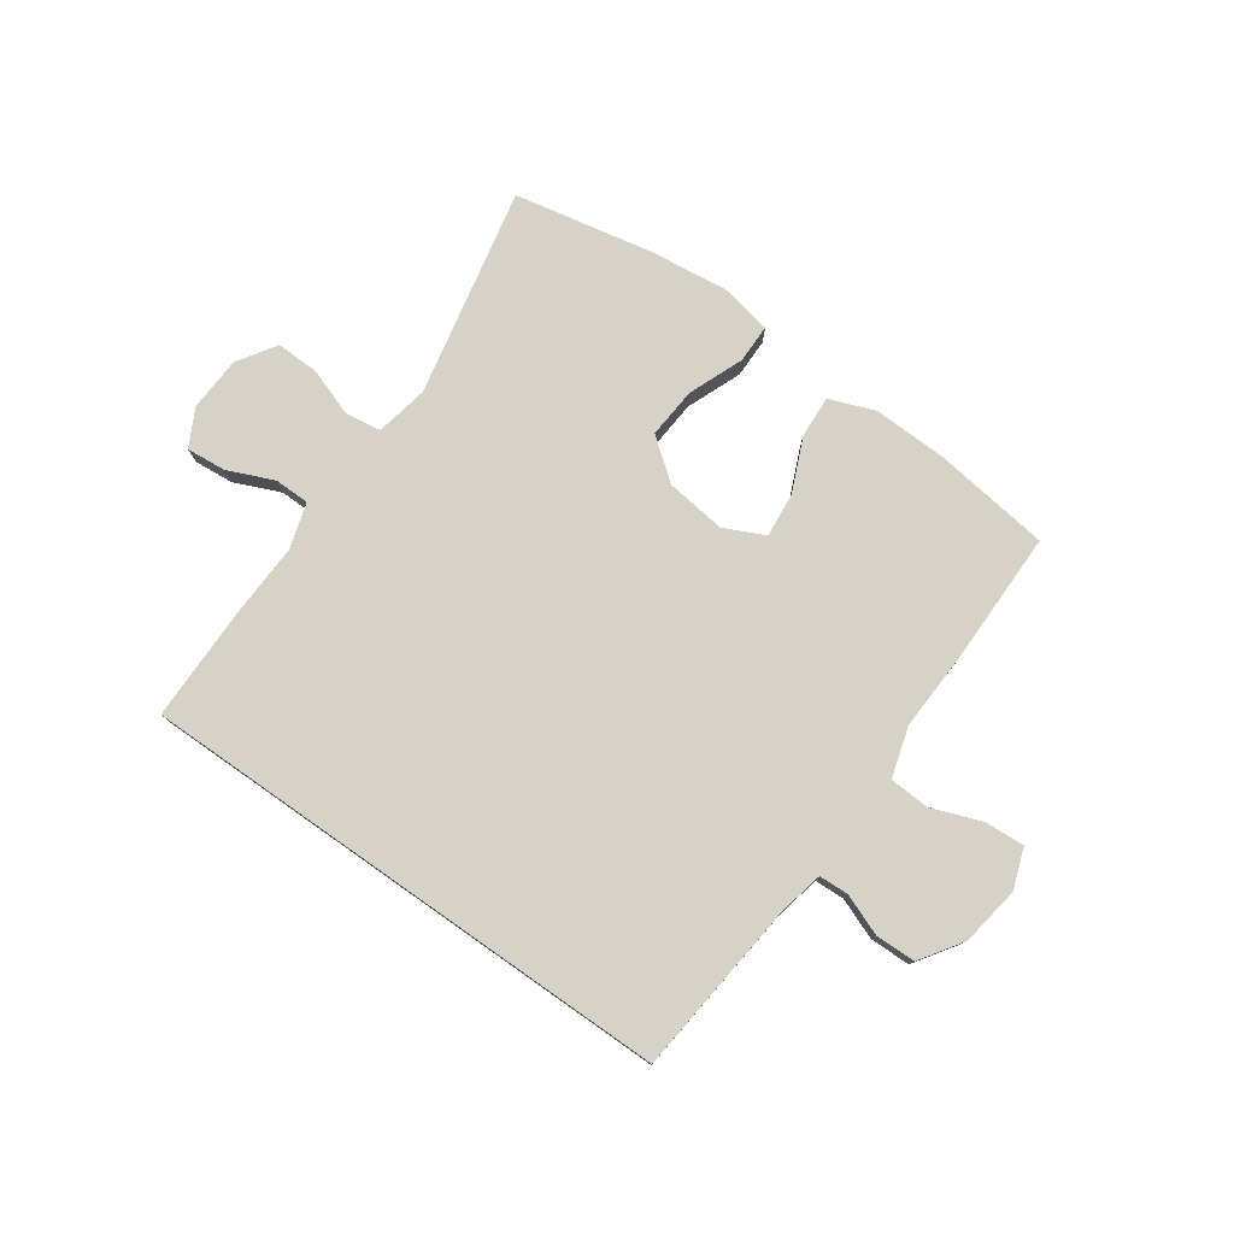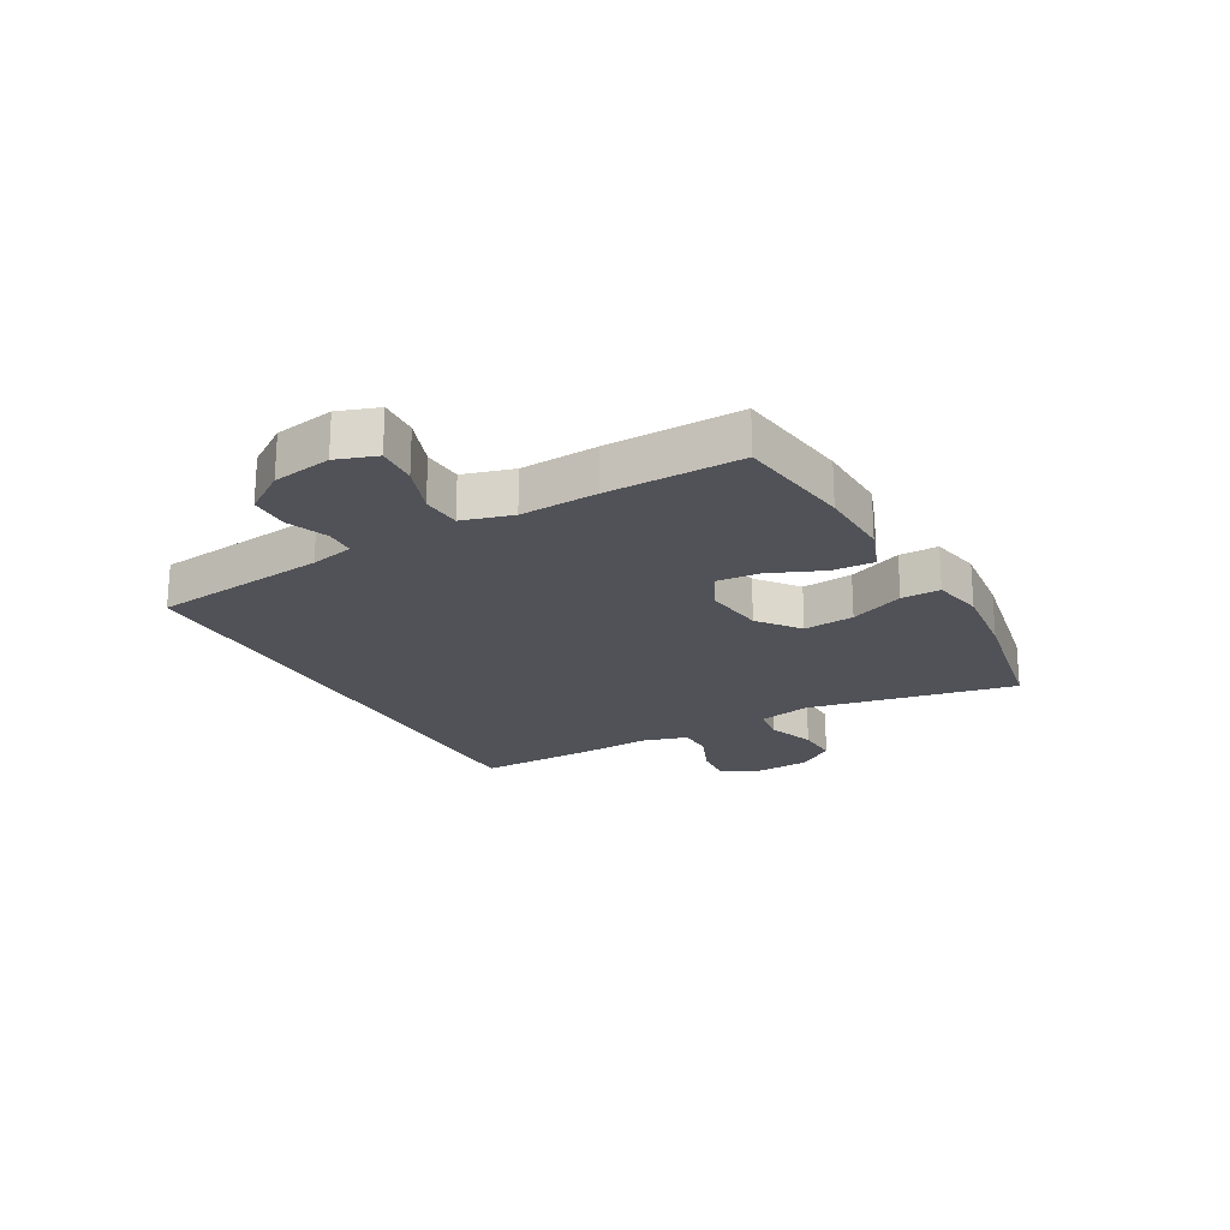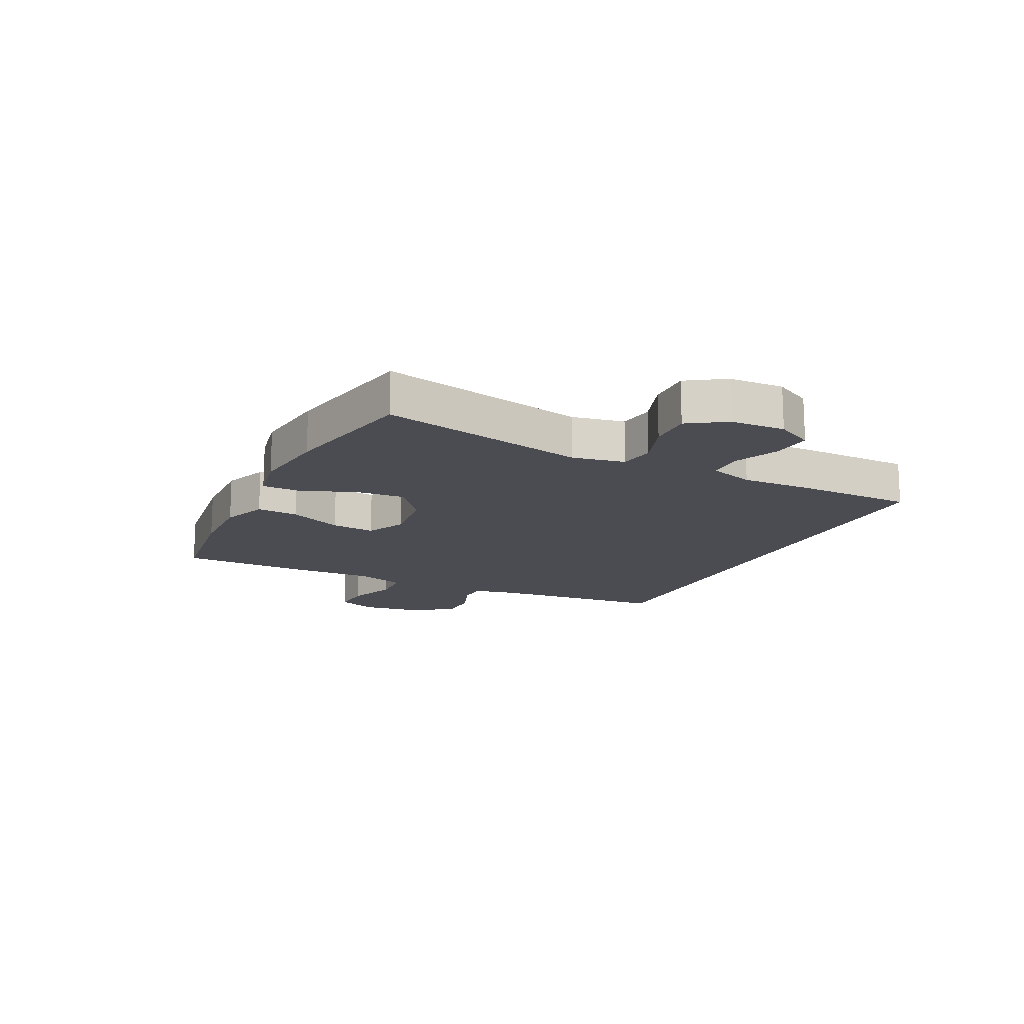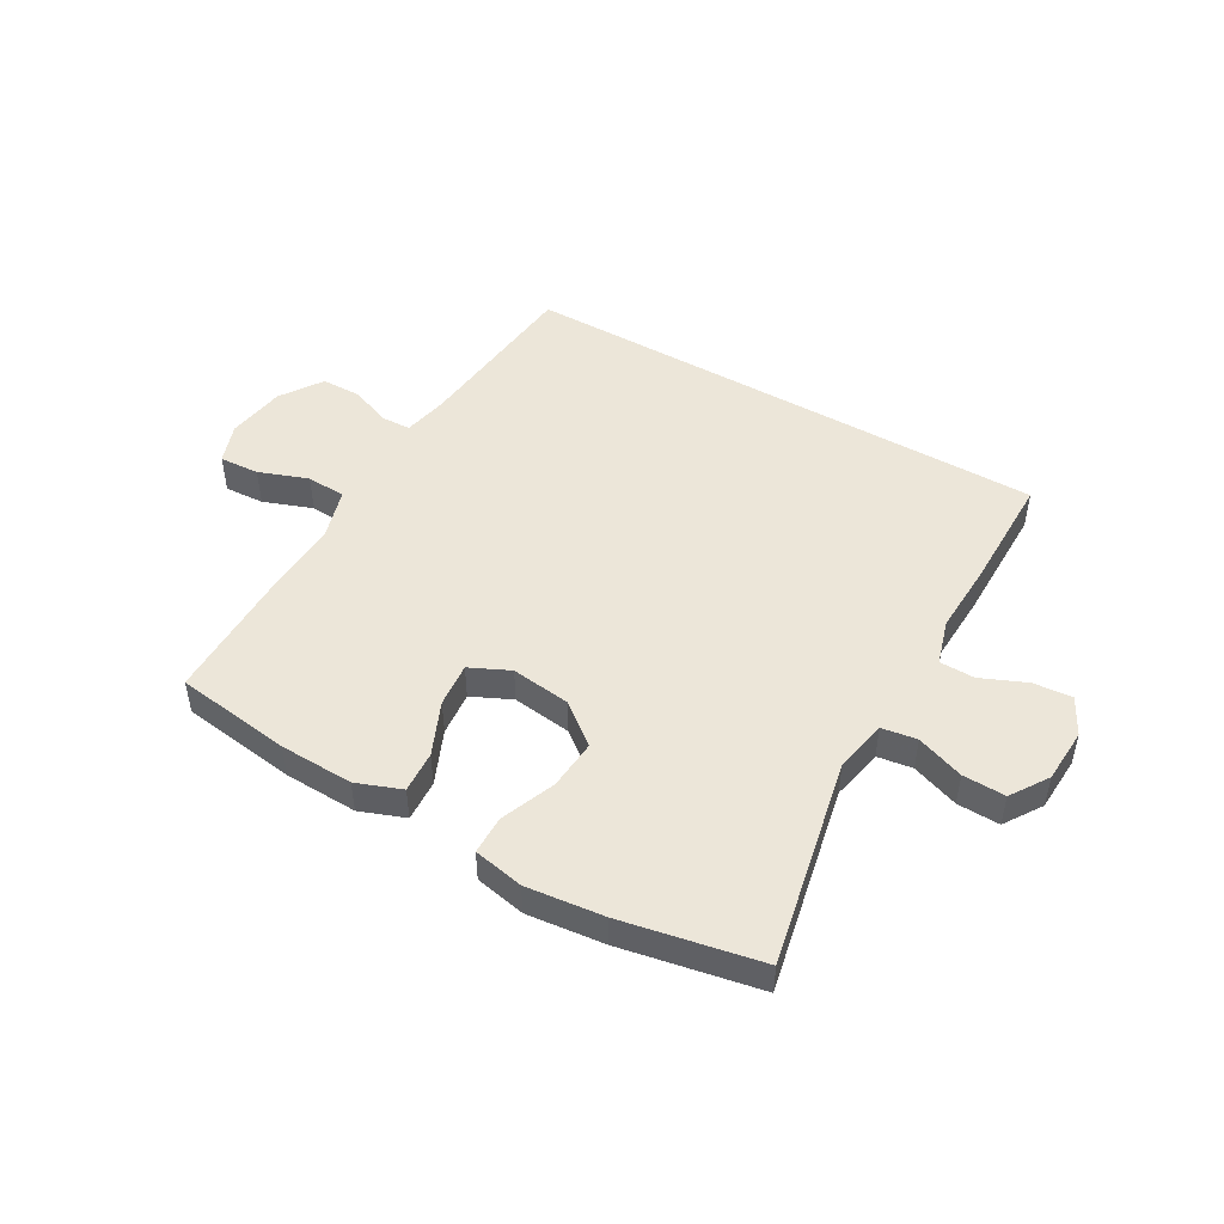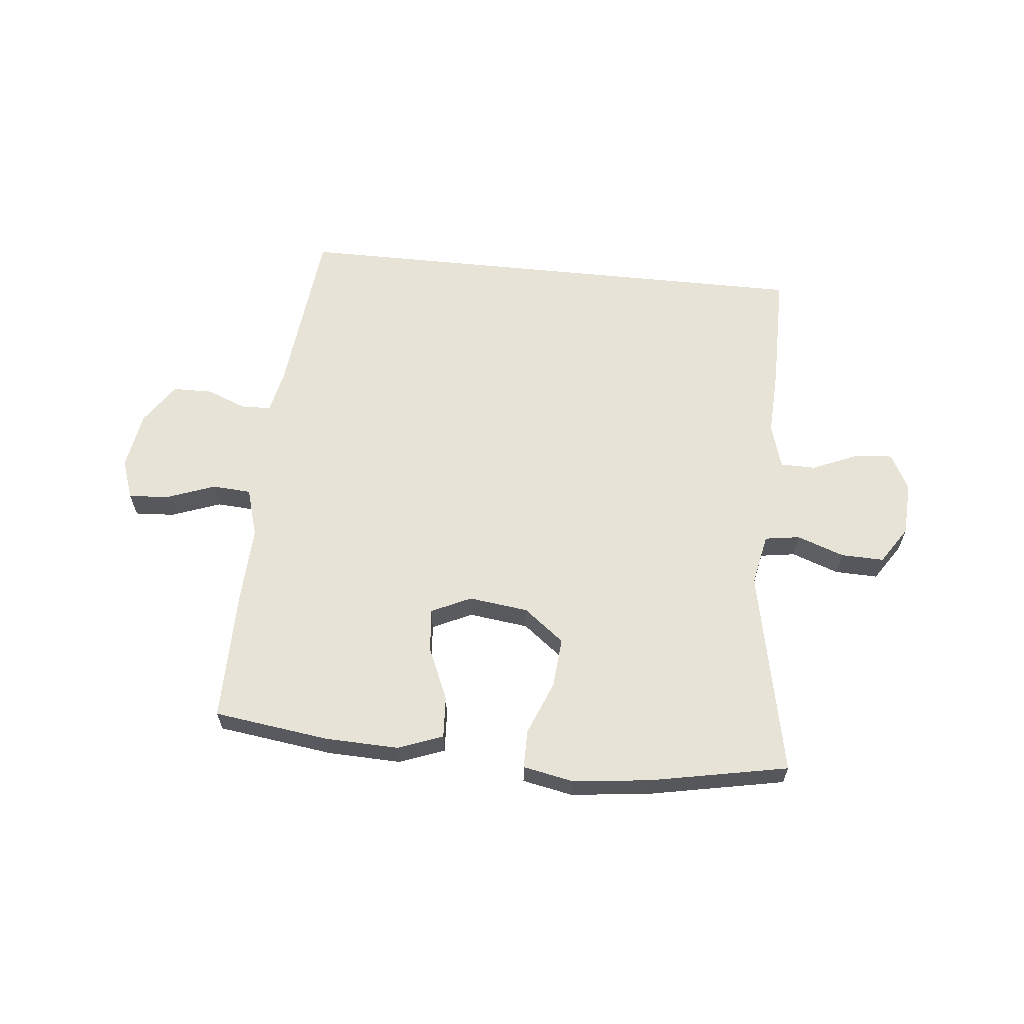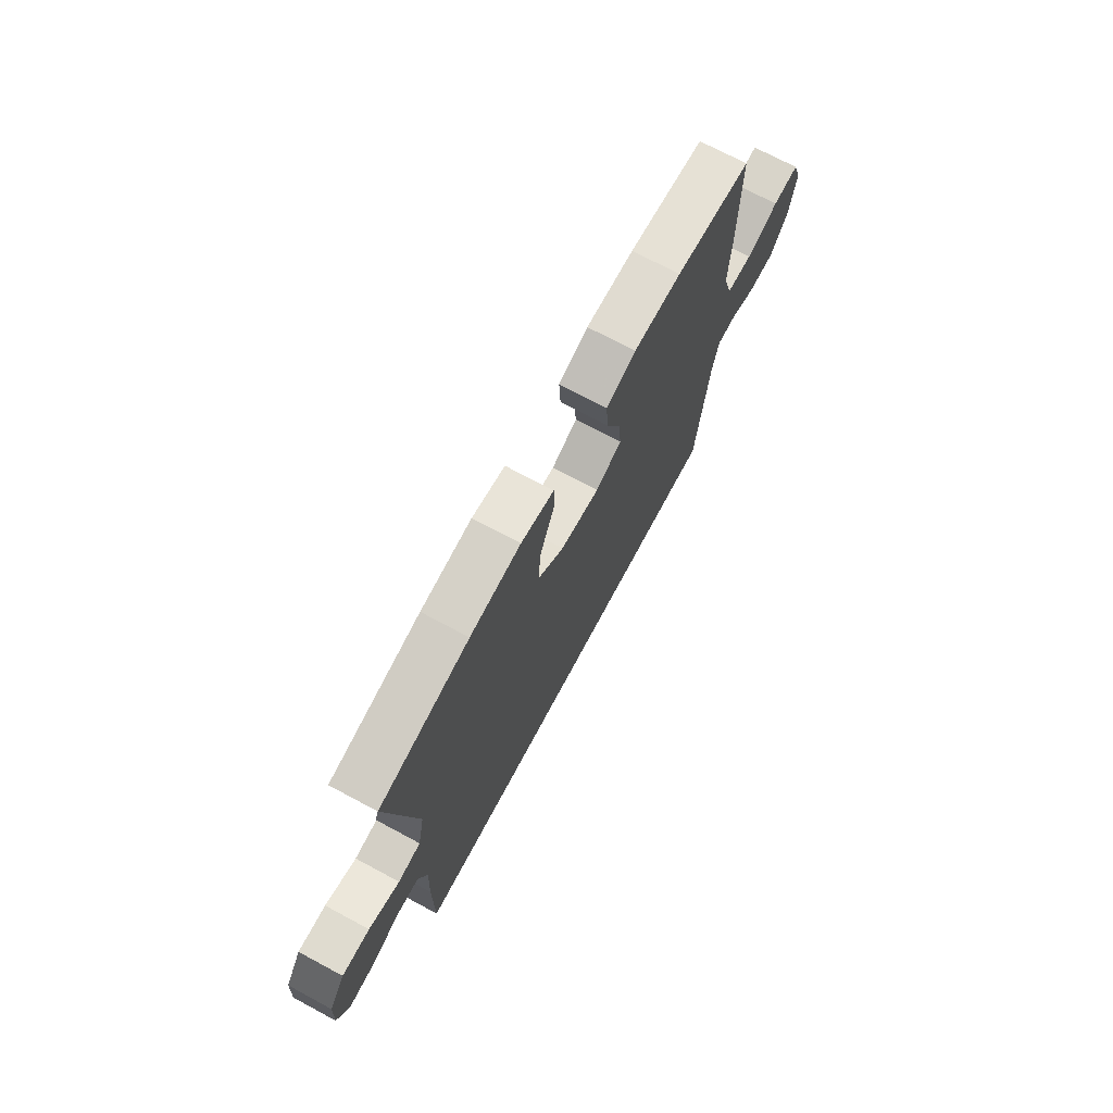
<metadata>
{"format":"obj","ext":"obj","renderer":"f3d","projection":"perspective","resolution":1024,"background":"white","views":[{"elev":77.5,"azim":-145.0,"up":"+Y"},{"elev":-21.6,"azim":-60.6,"up":"+Y"},{"elev":-15.5,"azim":63.6,"up":"+Y"},{"elev":48.8,"azim":29.9,"up":"+Y"},{"elev":62.0,"azim":5.8,"up":"+Y"},{"elev":71.9,"azim":118.2,"up":"+Z"}]}
</metadata>
<code>
v -0.5 0.07 0.5
v -0.302 0.07 0.527
v -0.177 0.07 0.531
v -0.1 0.07 0.502
v -0.104 0.07 0.431
v -0.143 0.07 0.34
v -0.15 0.07 0.265
v -0.082 0.07 0.233
v 0.02 0.07 0.246
v 0.089 0.07 0.3
v 0.082 0.07 0.386
v 0.045 0.07 0.478
v 0.045 0.07 0.544
v 0.131 0.07 0.561
v 0.264 0.07 0.546
v 0.5 0.07 0.5
v 0.427 0.07 0.146
v 0.445 0.07 0.057
v 0.505 0.07 0.048
v 0.586 0.07 0.077
v 0.659 0.07 0.079
v 0.701 0.07 0.015
v 0.706 0.07 -0.078
v 0.673 0.07 -0.141
v 0.606 0.07 -0.135
v 0.529 0.07 -0.102
v 0.469 0.07 -0.103
v 0.446 0.07 -0.18
v 0.451 0.07 -0.3
v 0.451 0.07 -0.5
v -0.462 0.07 -0.5
v -0.494 0.07 -0.202
v -0.51 0.07 -0.128
v -0.56 0.07 -0.126
v -0.629 0.07 -0.153
v -0.697 0.07 -0.152
v -0.745 0.07 -0.081
v -0.761 0.07 0.019
v -0.737 0.07 0.087
v -0.669 0.07 0.083
v -0.585 0.07 0.052
v -0.518 0.07 0.056
v -0.493 0.07 0.141
v -0.499 0.07 0.272
v -0.5 0 0.5
v -0.302 0 0.527
v -0.177 0 0.531
v -0.1 0 0.502
v -0.104 0 0.431
v -0.143 0 0.34
v -0.15 0 0.265
v -0.082 0 0.233
v 0.02 0 0.246
v 0.089 0 0.3
v 0.082 0 0.386
v 0.045 0 0.478
v 0.045 0 0.544
v 0.131 0 0.561
v 0.264 0 0.546
v 0.5 0 0.5
v 0.427 0 0.146
v 0.445 0 0.057
v 0.505 0 0.048
v 0.586 0 0.077
v 0.659 0 0.079
v 0.701 0 0.015
v 0.706 0 -0.078
v 0.673 0 -0.141
v 0.606 0 -0.135
v 0.529 0 -0.102
v 0.469 0 -0.103
v 0.446 0 -0.18
v 0.451 0 -0.3
v 0.451 0 -0.5
v -0.462 0 -0.5
v -0.494 0 -0.202
v -0.51 0 -0.128
v -0.56 0 -0.126
v -0.629 0 -0.153
v -0.697 0 -0.152
v -0.745 0 -0.081
v -0.761 0 0.019
v -0.737 0 0.087
v -0.669 0 0.083
v -0.585 0 0.052
v -0.518 0 0.056
v -0.493 0 0.141
v -0.499 0 0.272
f 4 5 6
f 3 4 6
f 2 3 6
f 1 2 6
f 44 1 6
f 43 44 6
f 42 43 6 7
f 39 40 41
f 38 39 41
f 37 38 41
f 36 37 41
f 35 36 41
f 34 35 41
f 33 34 41 42
f 42 7 8
f 33 42 8
f 32 33 8
f 32 8 9
f 31 32 9
f 30 31 9
f 29 30 9
f 28 29 9
f 24 25 26
f 23 24 26
f 22 23 26
f 21 22 26
f 20 21 26
f 19 20 26
f 18 19 26 27
f 28 9 10
f 27 28 10
f 18 27 10
f 17 18 10
f 15 16 17
f 14 15 17
f 13 14 17
f 12 13 17
f 11 12 17
f 10 11 17
f 50 49 48
f 50 48 47
f 50 47 46
f 50 46 45
f 50 45 88
f 50 88 87
f 51 50 87 86
f 85 84 83
f 85 83 82
f 85 82 81
f 85 81 80
f 85 80 79
f 85 79 78
f 86 85 78 77
f 52 51 86
f 52 86 77
f 52 77 76
f 53 52 76
f 53 76 75
f 53 75 74
f 53 74 73
f 53 73 72
f 70 69 68
f 70 68 67
f 70 67 66
f 70 66 65
f 70 65 64
f 70 64 63
f 71 70 63 62
f 54 53 72
f 54 72 71
f 54 71 62
f 54 62 61
f 61 60 59
f 61 59 58
f 61 58 57
f 61 57 56
f 61 56 55
f 61 55 54
f 1 45 46 2
f 2 46 47 3
f 3 47 48 4
f 4 48 49 5
f 5 49 50 6
f 6 50 51 7
f 7 51 52 8
f 8 52 53 9
f 9 53 54 10
f 10 54 55 11
f 11 55 56 12
f 12 56 57 13
f 13 57 58 14
f 14 58 59 15
f 15 59 60 16
f 16 60 61 17
f 17 61 62 18
f 18 62 63 19
f 19 63 64 20
f 20 64 65 21
f 21 65 66 22
f 22 66 67 23
f 23 67 68 24
f 24 68 69 25
f 25 69 70 26
f 26 70 71 27
f 27 71 72 28
f 28 72 73 29
f 29 73 74 30
f 30 74 75 31
f 31 75 76 32
f 32 76 77 33
f 33 77 78 34
f 34 78 79 35
f 35 79 80 36
f 36 80 81 37
f 37 81 82 38
f 38 82 83 39
f 39 83 84 40
f 40 84 85 41
f 41 85 86 42
f 42 86 87 43
f 43 87 88 44
f 44 88 45 1

</code>
